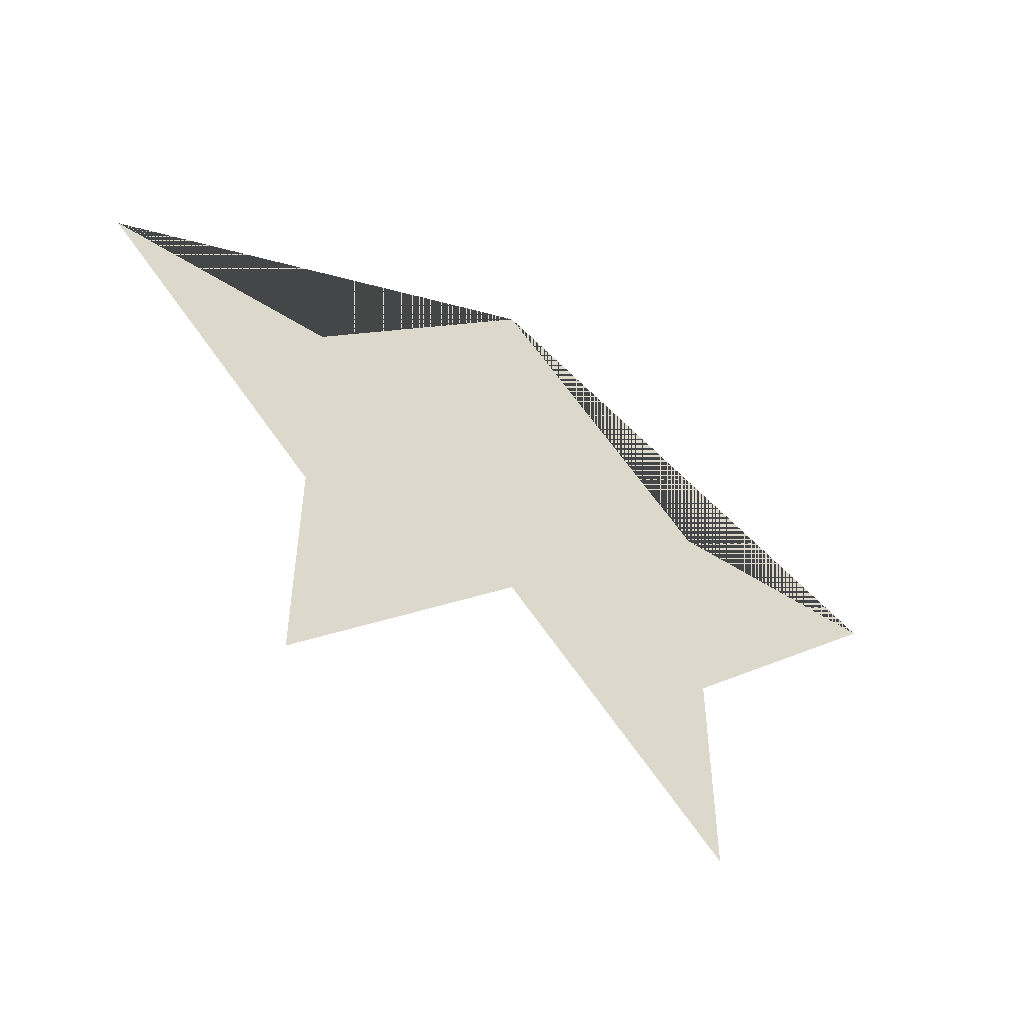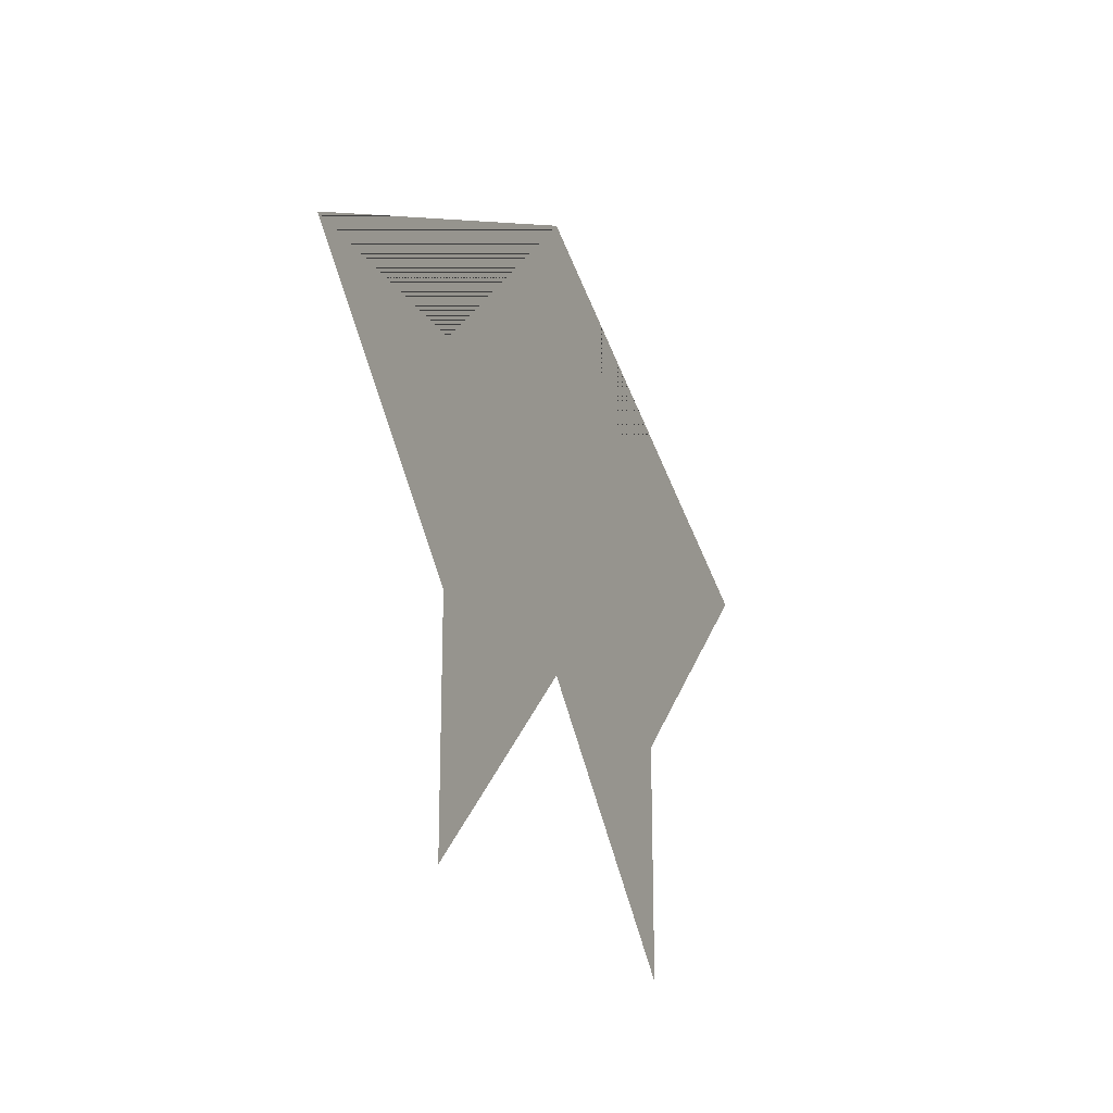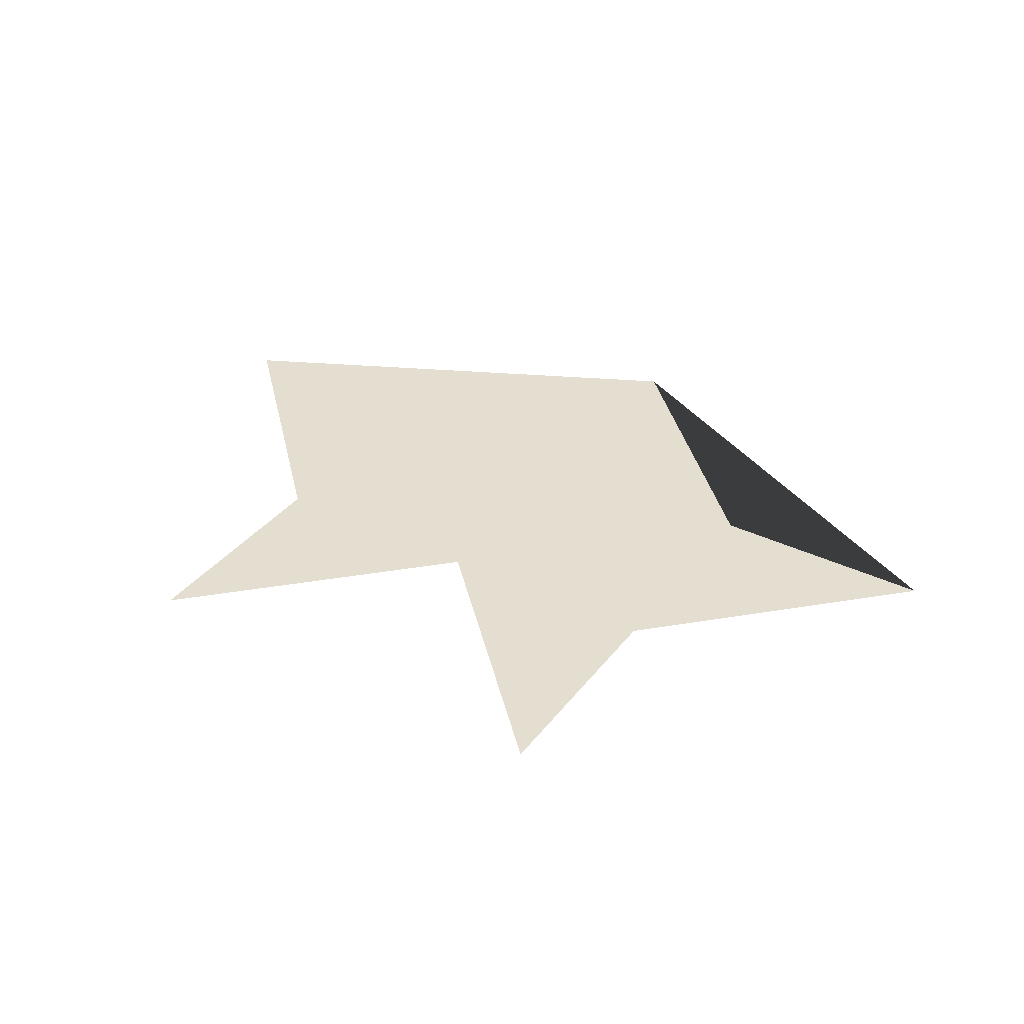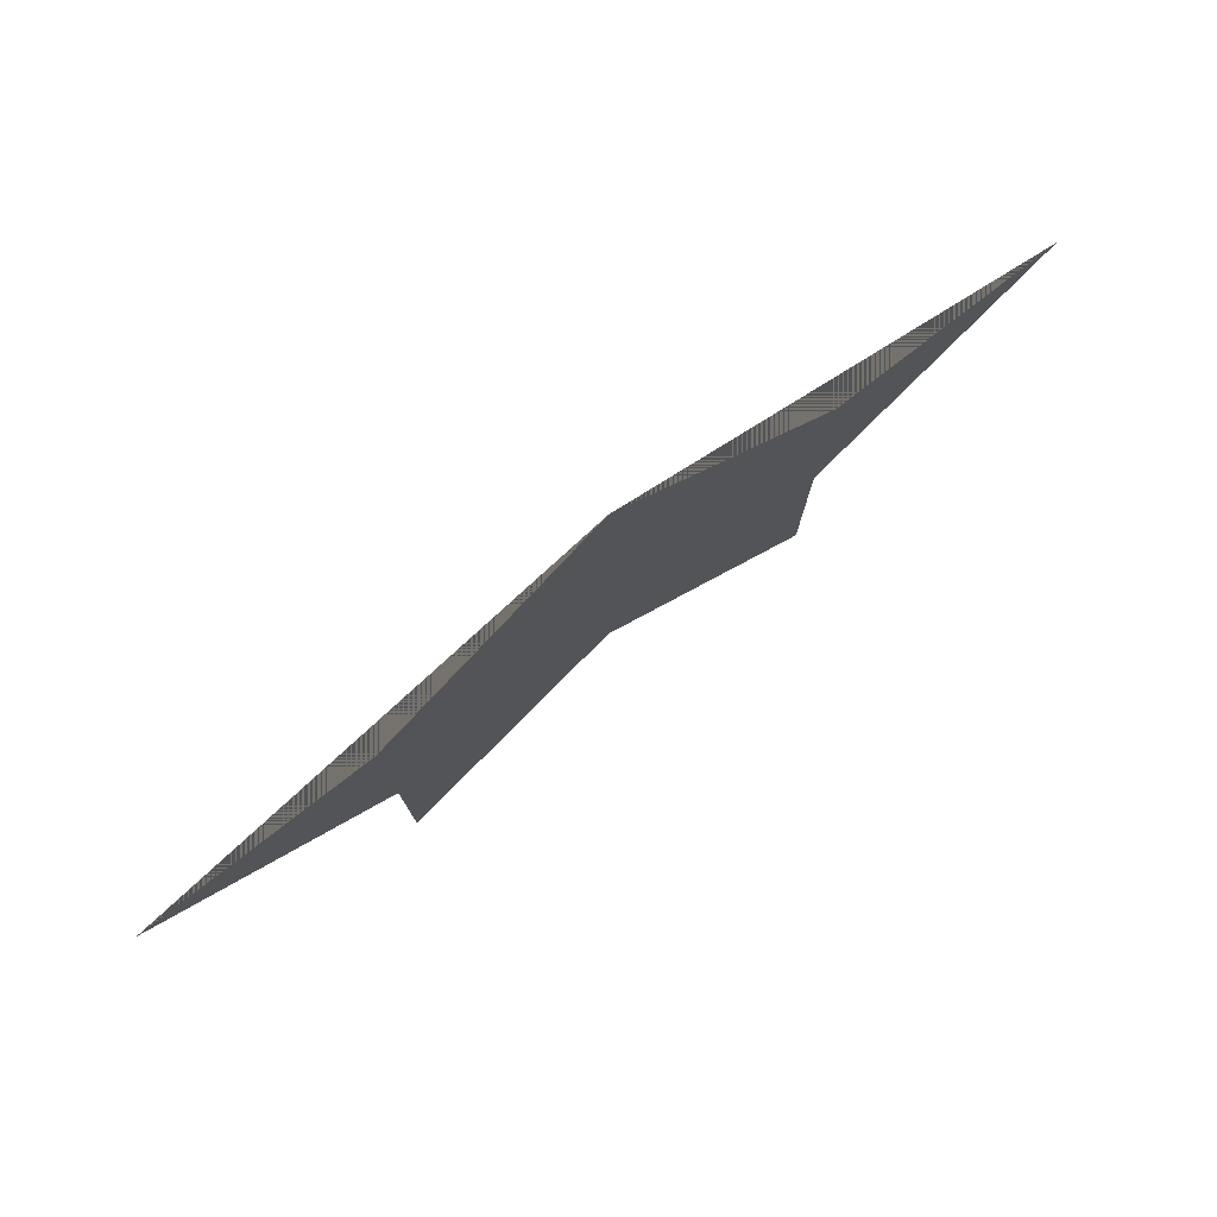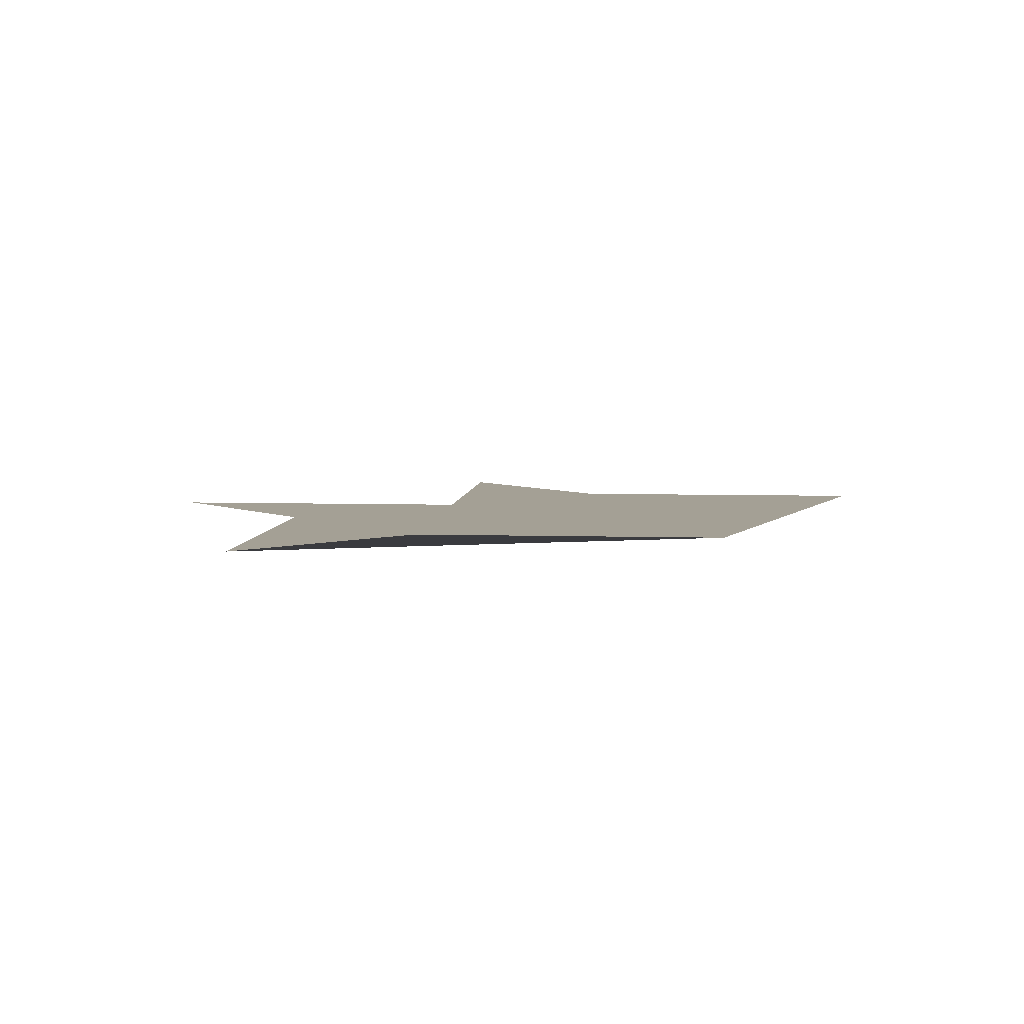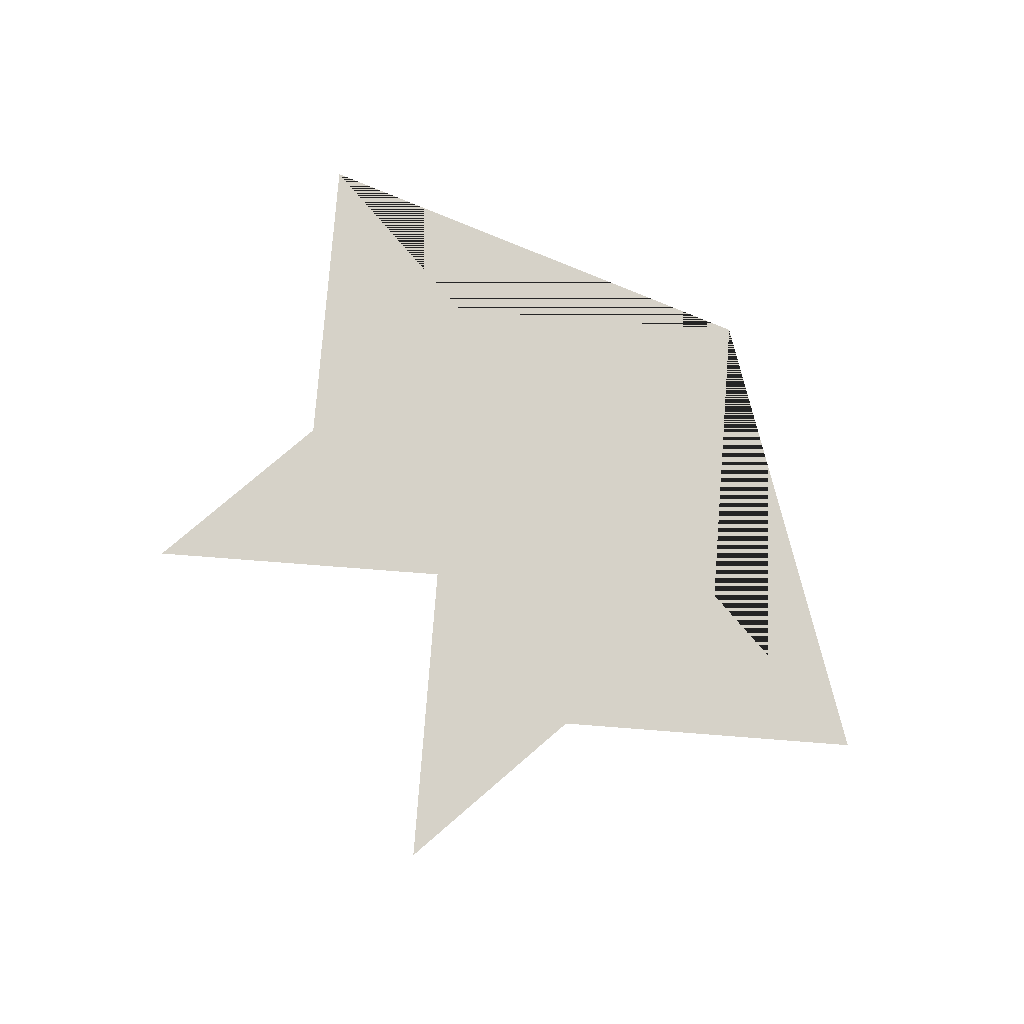
<metadata>
{"format":"obj","ext":"obj","renderer":"f3d","projection":"perspective","resolution":1024,"background":"white","views":[{"elev":-51.6,"azim":145.2,"up":"+Y"},{"elev":-22.2,"azim":113.6,"up":"+Y"},{"elev":35.9,"azim":32.5,"up":"+Z"},{"elev":78.9,"azim":142.4,"up":"+Y"},{"elev":5.8,"azim":140.2,"up":"+Z"},{"elev":78.1,"azim":49.4,"up":"+Z"}]}
</metadata>
<code>
v  0 0 0.002
v  -0.5 -0.5 0.002
v  -1 -0.5 0.002
v  -0.5 -1 0.002
v  -0.5 -1.5 0.002
v  0 -1 0.002
v  0.5 -1.5 0.002
v  0.5 -1 0.002
v  1 -0.5 0.002
v  0.5 -0.5 0.002
f 1 2 3 4 5 6 7 8 9 10

</code>
